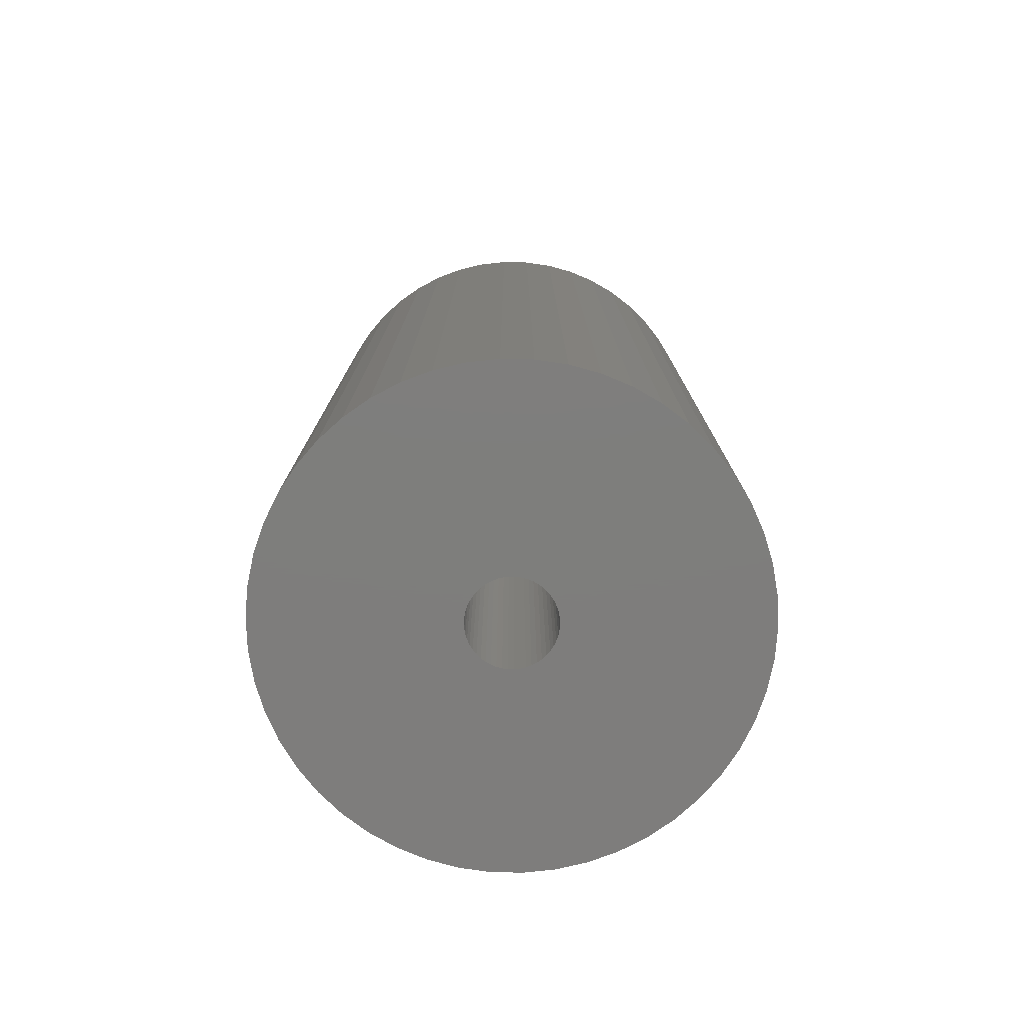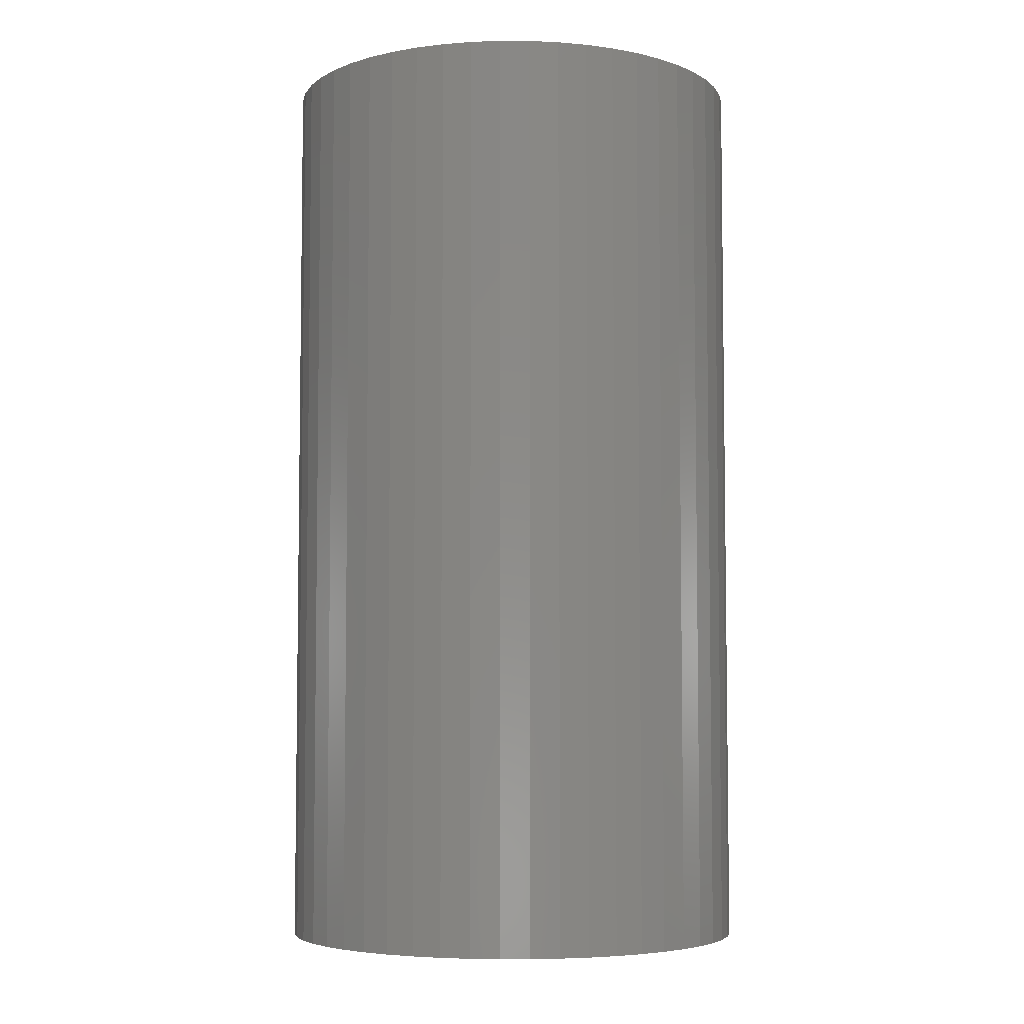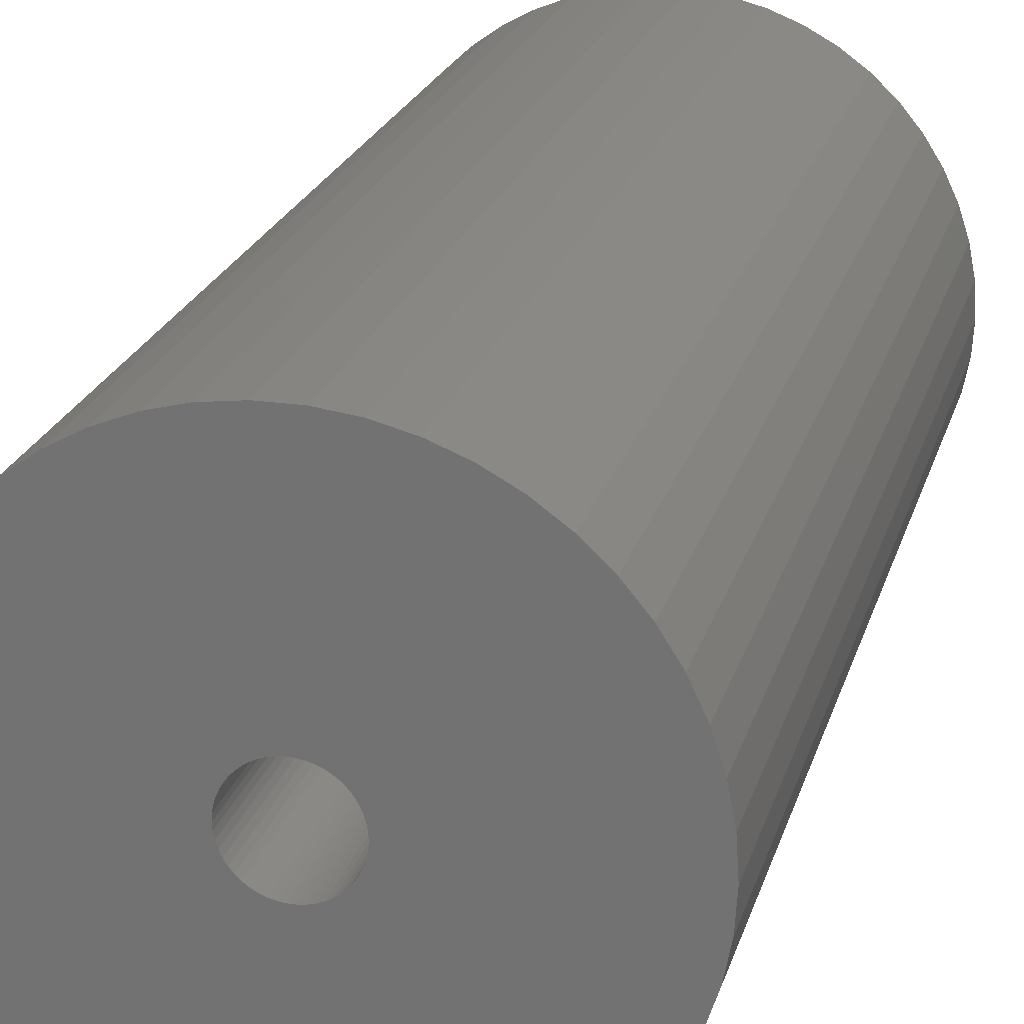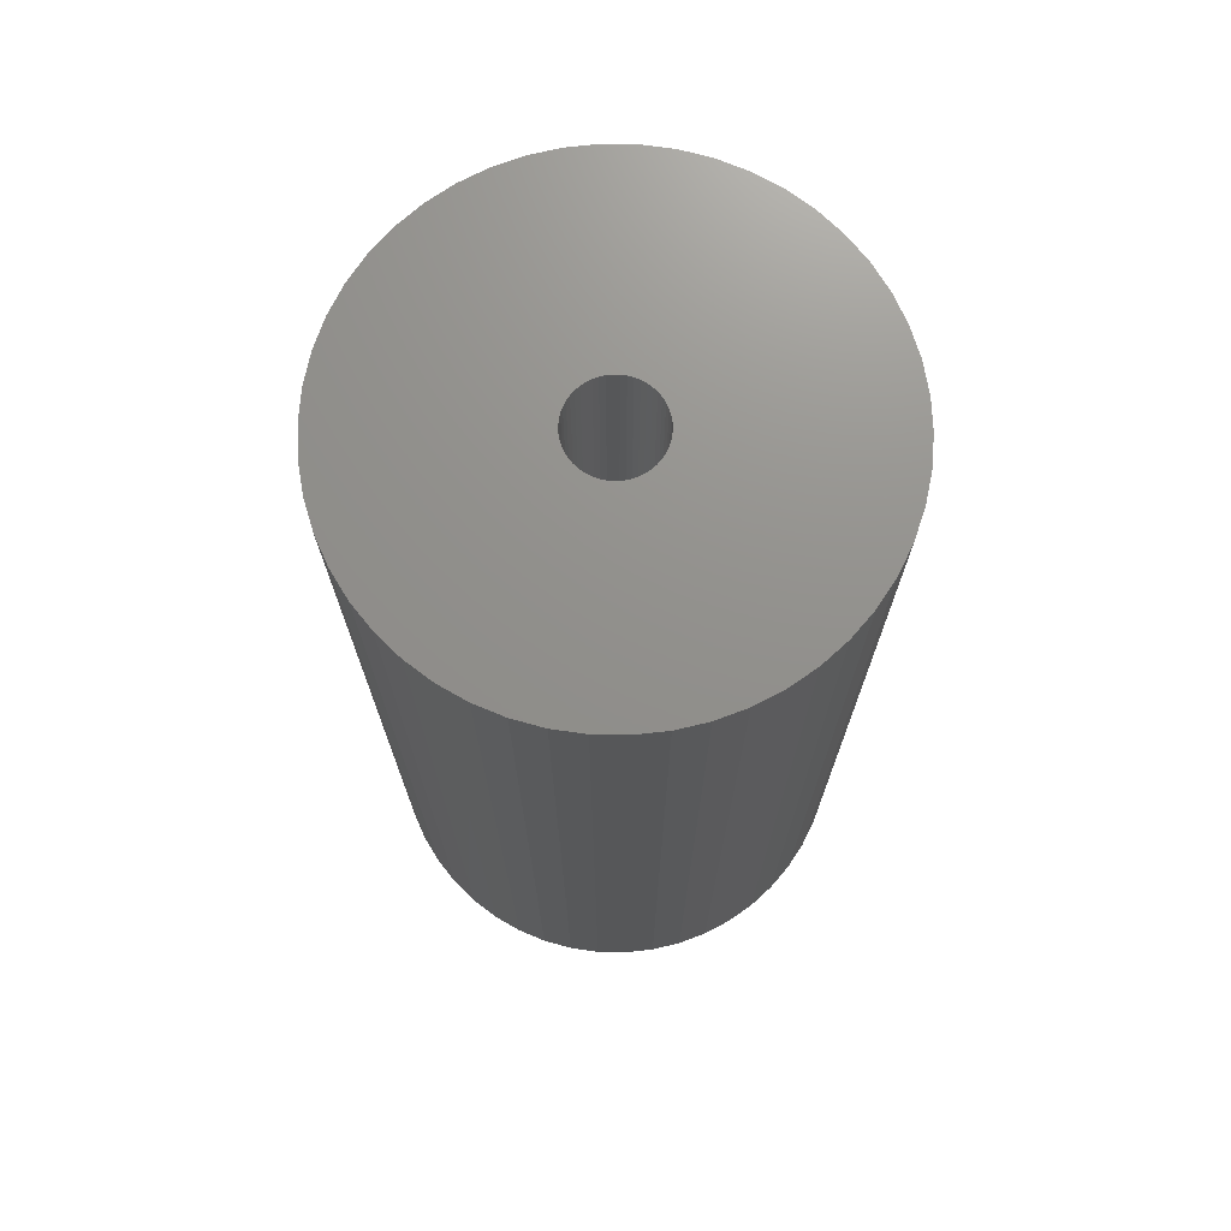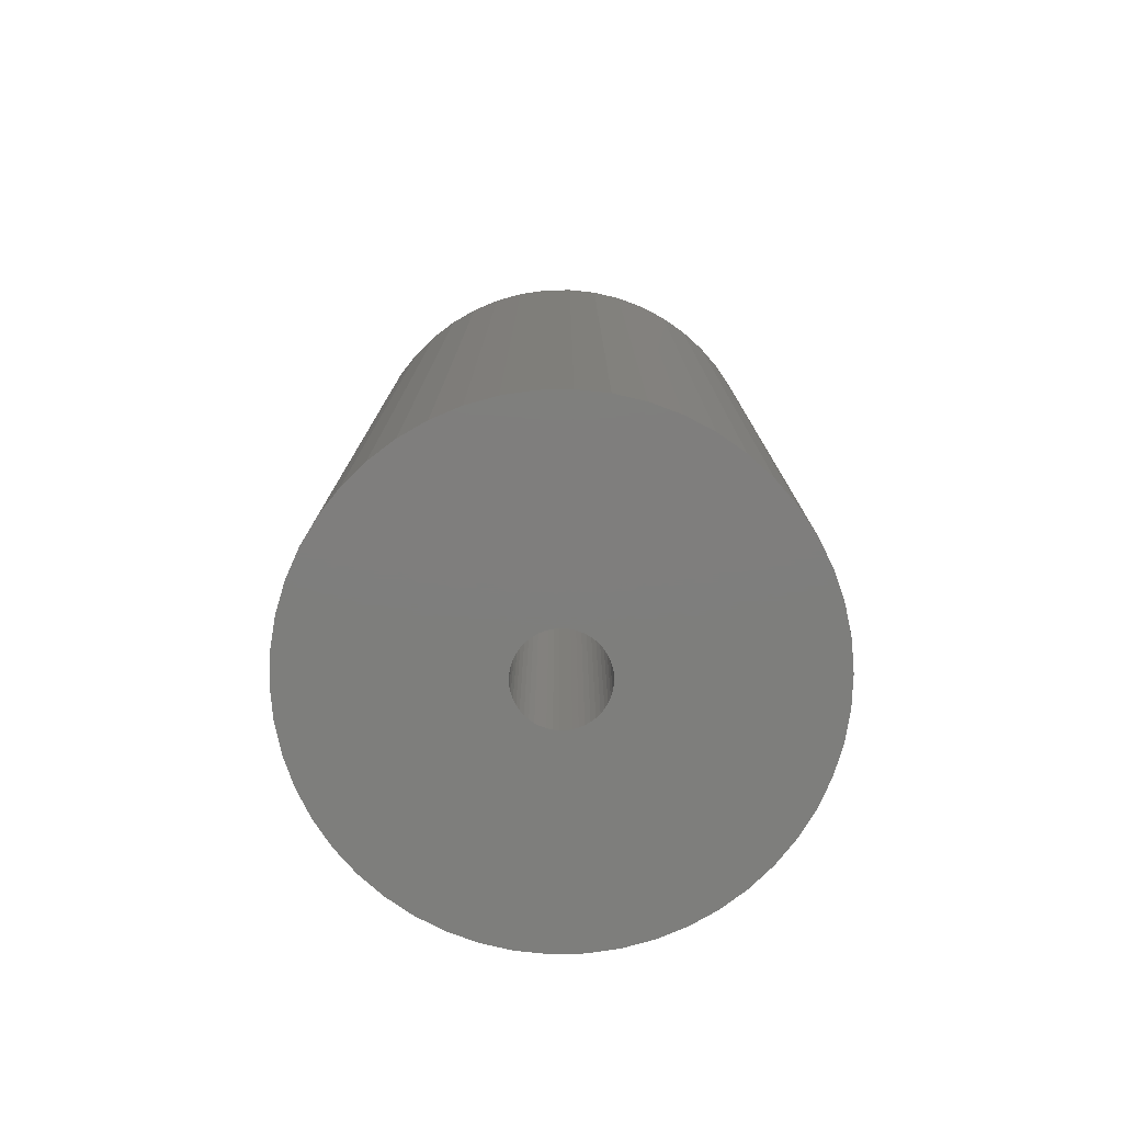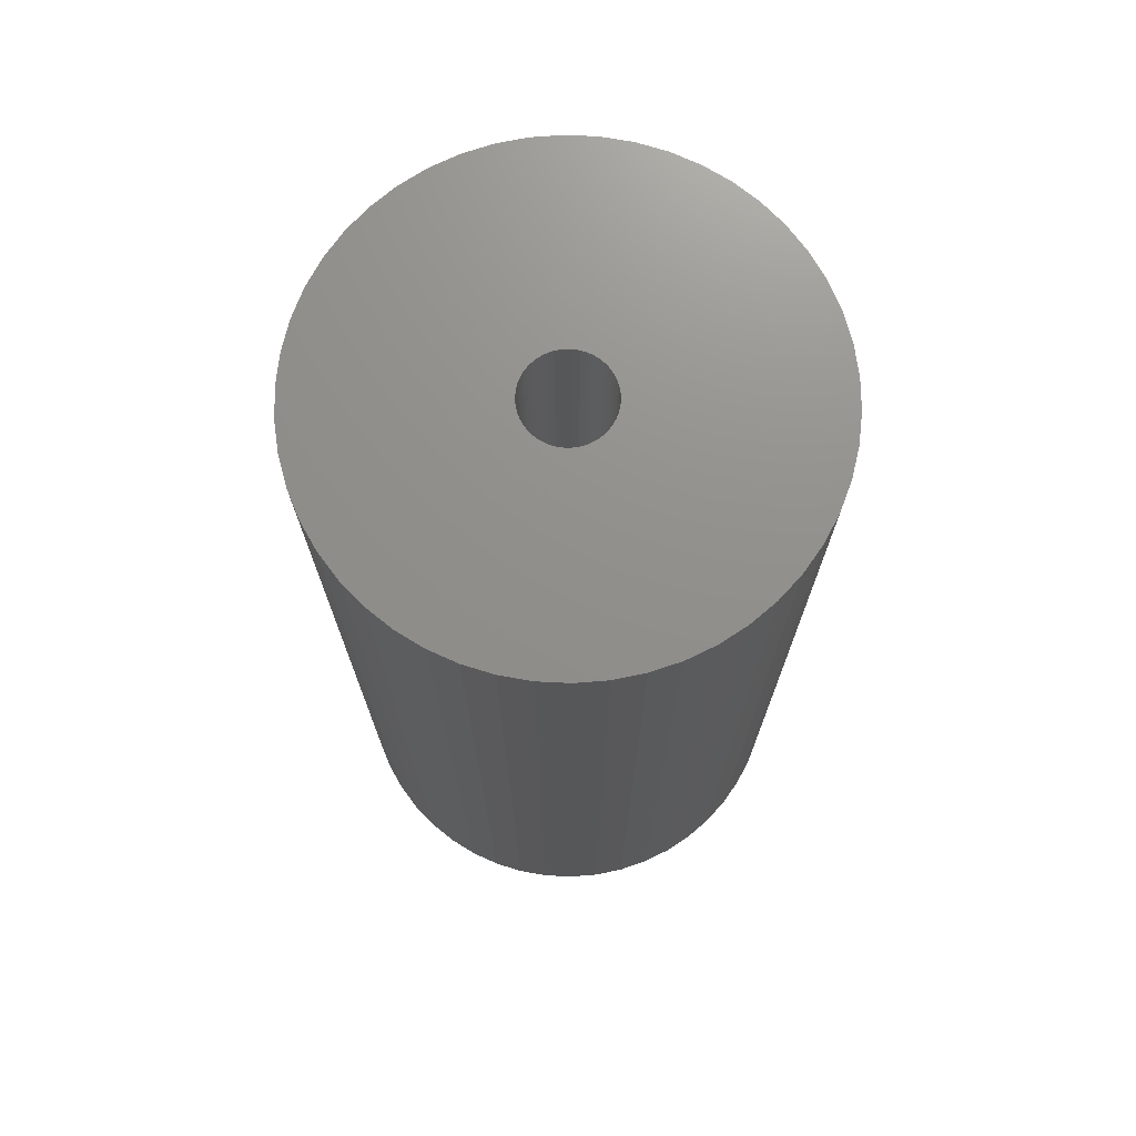
<metadata>
{"format":"stl","ext":"stl","renderer":"f3d","projection":"perspective","resolution":1024,"background":"white","views":[{"elev":-77.6,"azim":13.3,"up":"+Z"},{"elev":-5.3,"azim":128.9,"up":"+Z"},{"elev":21.8,"azim":14.5,"up":"+Y"},{"elev":72.3,"azim":101.8,"up":"+Z"},{"elev":-78.0,"azim":-178.8,"up":"+Z"},{"elev":72.7,"azim":-134.0,"up":"+Z"}]}
</metadata>
<code>
# stl→obj: 200 verts, 400 faces
v 18 0 35
v 17.86 2.256 -35
v 17.86 2.256 35
v 18 0 -35
v -18 0 -35
v -17.86 2.256 35
v -17.86 2.256 -35
v -18 0 35
v 1.13 17.96 -35
v -1.13 17.96 35
v 1.13 17.96 35
v -1.13 17.96 -35
v 13.12 12.32 -35
v 11.47 13.87 35
v 13.12 12.32 35
v 11.47 13.87 -35
v -11.47 13.87 -35
v -13.12 12.32 35
v -11.47 13.87 35
v -13.12 12.32 -35
v -5.562 17.12 -35
v -7.664 16.29 35
v -5.562 17.12 35
v -7.664 16.29 -35
v 16.74 6.626 35
v 15.77 8.672 -35
v 15.77 8.672 35
v 16.74 6.626 -35
v 17.43 4.476 -35
v 17.43 4.476 35
v 14.56 10.58 -35
v 14.56 10.58 35
v 7.664 16.29 -35
v 5.562 17.12 35
v 7.664 16.29 35
v 5.562 17.12 -35
v 3.373 17.68 35
v 3.373 17.68 -35
v 9.645 15.2 35
v 9.645 15.2 -35
v -15.77 8.672 -35
v -14.56 10.58 35
v -14.56 10.58 -35
v -15.77 8.672 35
v -17.43 4.476 -35
v -16.74 6.626 35
v -16.74 6.626 -35
v -17.43 4.476 35
v -9.645 15.2 35
v -9.645 15.2 -35
v -3.373 17.68 35
v -3.373 17.68 -35
v 17.86 -2.256 35
v 17.86 -2.256 -35
v 1.13 -17.96 -35
v 3.373 -17.68 35
v 1.13 -17.96 35
v 3.373 -17.68 -35
v 7.664 -16.29 -35
v 9.645 -15.2 35
v 7.664 -16.29 35
v 9.645 -15.2 -35
v 16.74 -6.626 35
v 17.43 -4.476 -35
v 17.43 -4.476 35
v 16.74 -6.626 -35
v -16.74 -6.626 -35
v -17.43 -4.476 35
v -17.43 -4.476 -35
v -16.74 -6.626 35
v 5.562 -17.12 -35
v 5.562 -17.12 35
v 3.25 0 35
v 3.224 0.4073 35
v 3.148 0.8082 35
v 3.224 -0.4073 35
v 3.022 1.196 35
v 2.848 1.566 35
v 3.148 -0.8082 35
v 2.629 1.91 35
v 2.369 2.225 35
v 3.022 -1.196 35
v 2.072 2.504 35
v 15.77 -8.672 35
v 1.741 2.744 35
v 2.848 -1.566 35
v 1.384 2.941 35
v 14.56 -10.58 35
v 1.004 3.091 35
v 2.629 -1.91 35
v 13.12 -12.32 35
v 0.609 3.192 35
v 0.2041 3.244 35
v -0.2041 3.244 35
v -0.609 3.192 35
v -1.004 3.091 35
v -1.384 2.941 35
v -1.741 2.744 35
v -2.072 2.504 35
v -2.369 2.225 35
v -2.629 1.91 35
v 2.369 -2.225 35
v 11.47 -13.87 35
v 2.072 -2.504 35
v 1.741 -2.744 35
v 1.384 -2.941 35
v 1.004 -3.091 35
v 0.609 -3.192 35
v 0.2041 -3.244 35
v -0.2041 -3.244 35
v -1.13 -17.96 35
v -0.609 -3.192 35
v -3.373 -17.68 35
v -1.004 -3.091 35
v -5.562 -17.12 35
v -1.384 -2.941 35
v -7.664 -16.29 35
v -1.741 -2.744 35
v -9.645 -15.2 35
v -2.072 -2.504 35
v -11.47 -13.87 35
v -2.369 -2.225 35
v -13.12 -12.32 35
v -2.629 -1.91 35
v -14.56 -10.58 35
v -2.848 -1.566 35
v -15.77 -8.672 35
v -3.022 -1.196 35
v -3.148 -0.8082 35
v -3.224 -0.4073 35
v -17.86 -2.256 35
v -3.25 0 35
v -2.848 1.566 35
v -3.022 1.196 35
v -3.148 0.8082 35
v -3.224 0.4073 35
v 15.77 -8.672 -35
v 14.56 -10.58 -35
v -3.373 -17.68 -35
v -1.13 -17.96 -35
v -13.12 -12.32 -35
v -14.56 -10.58 -35
v -17.86 -2.256 -35
v -7.664 -16.29 -35
v -5.562 -17.12 -35
v -9.645 -15.2 -35
v -11.47 -13.87 -35
v -15.77 -8.672 -35
v 3.25 0 -35
v 3.224 -0.4073 -35
v 3.148 -0.8082 -35
v 3.224 0.4073 -35
v 3.022 -1.196 -35
v 2.848 -1.566 -35
v 3.148 0.8082 -35
v 2.629 -1.91 -35
v 13.12 -12.32 -35
v 2.369 -2.225 -35
v 11.47 -13.87 -35
v 3.022 1.196 -35
v 2.072 -2.504 -35
v 1.741 -2.744 -35
v 2.848 1.566 -35
v 1.384 -2.941 -35
v 1.004 -3.091 -35
v 2.629 1.91 -35
v 0.609 -3.192 -35
v 0.2041 -3.244 -35
v -0.2041 -3.244 -35
v -0.609 -3.192 -35
v -1.004 -3.091 -35
v -1.384 -2.941 -35
v -1.741 -2.744 -35
v -2.072 -2.504 -35
v -2.369 -2.225 -35
v -2.629 -1.91 -35
v 2.369 2.225 -35
v 2.072 2.504 -35
v 1.741 2.744 -35
v 1.384 2.941 -35
v 1.004 3.091 -35
v 0.609 3.192 -35
v 0.2041 3.244 -35
v -0.2041 3.244 -35
v -0.609 3.192 -35
v -1.004 3.091 -35
v -1.384 2.941 -35
v -1.741 2.744 -35
v -2.072 2.504 -35
v -2.369 2.225 -35
v -2.629 1.91 -35
v -2.848 1.566 -35
v -3.022 1.196 -35
v -3.148 0.8082 -35
v -3.224 0.4073 -35
v -3.25 0 -35
v -2.848 -1.566 -35
v -3.022 -1.196 -35
v -3.148 -0.8082 -35
v -3.224 -0.4073 -35
f 1 2 3
f 2 1 4
f 5 6 7
f 6 5 8
f 9 10 11
f 10 9 12
f 13 14 15
f 14 13 16
f 17 18 19
f 18 17 20
f 21 22 23
f 22 21 24
f 25 26 27
f 26 25 28
f 3 29 30
f 29 3 2
f 27 31 32
f 31 27 26
f 33 34 35
f 34 33 36
f 36 37 34
f 37 36 38
f 16 39 14
f 39 16 40
f 41 42 43
f 42 41 44
f 43 18 20
f 18 43 42
f 45 46 47
f 46 45 48
f 24 49 22
f 49 24 50
f 12 51 10
f 51 12 52
f 53 4 1
f 4 53 54
f 55 56 57
f 56 55 58
f 30 28 25
f 28 30 29
f 32 13 15
f 13 32 31
f 38 11 37
f 11 38 9
f 40 35 39
f 35 40 33
f 47 44 41
f 44 47 46
f 59 60 61
f 60 59 62
f 63 64 65
f 64 63 66
f 65 54 53
f 54 65 64
f 67 68 69
f 68 67 70
f 71 61 72
f 61 71 59
f 58 72 56
f 72 58 71
f 73 1 3
f 74 3 30
f 1 73 53
f 75 30 25
f 76 53 73
f 77 25 27
f 53 76 65
f 78 27 32
f 79 65 76
f 80 32 15
f 65 79 63
f 81 15 14
f 82 63 79
f 83 14 39
f 63 82 84
f 85 39 35
f 86 84 82
f 87 35 34
f 84 86 88
f 89 34 37
f 90 88 86
f 88 90 91
f 3 74 73
f 30 75 74
f 25 77 75
f 27 78 77
f 32 80 78
f 15 81 80
f 14 83 81
f 39 85 83
f 35 87 85
f 92 37 11
f 34 89 87
f 37 92 89
f 11 93 92
f 11 94 93
f 10 94 11
f 94 10 95
f 51 95 10
f 95 51 96
f 23 96 51
f 96 23 97
f 22 97 23
f 97 22 98
f 49 98 22
f 98 49 99
f 19 99 49
f 99 19 100
f 100 18 101
f 18 100 19
f 102 91 90
f 91 102 103
f 104 103 102
f 103 104 60
f 105 60 104
f 60 105 61
f 106 61 105
f 61 106 72
f 107 72 106
f 72 107 56
f 108 56 107
f 56 108 57
f 109 57 108
f 110 57 109
f 111 110 112
f 113 112 114
f 110 111 57
f 115 114 116
f 117 116 118
f 119 118 120
f 121 120 122
f 123 122 124
f 125 124 126
f 127 126 128
f 70 128 129
f 68 129 130
f 112 113 111
f 131 130 132
f 42 101 18
f 101 42 133
f 114 115 113
f 44 133 42
f 116 117 115
f 133 44 134
f 118 119 117
f 46 134 44
f 120 121 119
f 134 46 135
f 122 123 121
f 48 135 46
f 124 125 123
f 135 48 136
f 126 127 125
f 6 136 48
f 128 70 127
f 136 6 132
f 129 68 70
f 8 132 6
f 130 131 68
f 132 8 131
f 7 48 45
f 48 7 6
f 50 19 49
f 19 50 17
f 52 23 51
f 23 52 21
f 88 137 84
f 137 88 138
f 139 111 113
f 111 139 140
f 141 125 142
f 125 141 123
f 143 8 5
f 8 143 131
f 84 66 63
f 66 84 137
f 140 57 111
f 57 140 55
f 144 115 117
f 115 144 145
f 146 117 119
f 117 146 144
f 141 121 123
f 121 141 147
f 142 127 148
f 127 142 125
f 148 70 67
f 70 148 127
f 149 4 54
f 150 54 64
f 4 149 2
f 151 64 66
f 152 2 149
f 153 66 137
f 2 152 29
f 154 137 138
f 155 29 152
f 156 138 157
f 29 155 28
f 158 157 159
f 160 28 155
f 161 159 62
f 28 160 26
f 162 62 59
f 163 26 160
f 164 59 71
f 26 163 31
f 165 71 58
f 166 31 163
f 31 166 13
f 54 150 149
f 64 151 150
f 66 153 151
f 137 154 153
f 138 156 154
f 157 158 156
f 159 161 158
f 62 162 161
f 59 164 162
f 167 58 55
f 71 165 164
f 58 167 165
f 55 168 167
f 55 169 168
f 140 169 55
f 169 140 170
f 139 170 140
f 170 139 171
f 145 171 139
f 171 145 172
f 144 172 145
f 172 144 173
f 146 173 144
f 173 146 174
f 147 174 146
f 174 147 175
f 175 141 176
f 141 175 147
f 177 13 166
f 13 177 16
f 178 16 177
f 16 178 40
f 179 40 178
f 40 179 33
f 180 33 179
f 33 180 36
f 181 36 180
f 36 181 38
f 182 38 181
f 38 182 9
f 183 9 182
f 184 9 183
f 12 184 185
f 52 185 186
f 184 12 9
f 21 186 187
f 24 187 188
f 50 188 189
f 17 189 190
f 20 190 191
f 43 191 192
f 41 192 193
f 47 193 194
f 45 194 195
f 185 52 12
f 7 195 196
f 142 176 141
f 176 142 197
f 186 21 52
f 148 197 142
f 187 24 21
f 197 148 198
f 188 50 24
f 67 198 148
f 189 17 50
f 198 67 199
f 190 20 17
f 69 199 67
f 191 43 20
f 199 69 200
f 192 41 43
f 143 200 69
f 193 47 41
f 200 143 196
f 194 45 47
f 5 196 143
f 195 7 45
f 196 5 7
f 69 131 143
f 131 69 68
f 159 91 103
f 91 159 157
f 62 103 60
f 103 62 159
f 91 138 88
f 138 91 157
f 145 113 115
f 113 145 139
f 147 119 121
f 119 147 146
f 160 78 163
f 78 160 77
f 135 193 134
f 193 135 194
f 163 80 166
f 80 163 78
f 182 89 92
f 89 182 181
f 181 87 89
f 87 181 180
f 187 96 97
f 96 187 186
f 134 192 133
f 192 134 193
f 151 76 150
f 76 151 79
f 179 83 85
f 83 179 178
f 101 190 100
f 190 101 191
f 188 97 98
f 97 188 187
f 185 94 95
f 94 185 184
f 149 74 152
f 74 149 73
f 153 79 151
f 79 153 82
f 161 105 104
f 105 161 162
f 152 75 155
f 75 152 74
f 155 77 160
f 77 155 75
f 178 81 83
f 81 178 177
f 184 93 94
f 93 184 183
f 180 85 87
f 85 180 179
f 132 195 136
f 195 132 196
f 133 191 101
f 191 133 192
f 186 95 96
f 95 186 185
f 189 98 99
f 98 189 188
f 190 99 100
f 99 190 189
f 150 73 149
f 73 150 76
f 156 86 154
f 86 156 90
f 126 198 128
f 198 126 197
f 167 109 108
f 109 167 168
f 158 104 102
f 104 158 161
f 166 81 177
f 81 166 80
f 183 92 93
f 92 183 182
f 136 194 135
f 194 136 195
f 154 82 153
f 82 154 86
f 170 114 112
f 114 170 171
f 169 112 110
f 112 169 170
f 130 196 132
f 196 130 200
f 128 199 129
f 199 128 198
f 165 108 107
f 108 165 167
f 162 106 105
f 106 162 164
f 158 90 156
f 90 158 102
f 173 120 118
f 120 173 174
f 171 116 114
f 116 171 172
f 168 110 109
f 110 168 169
f 122 176 124
f 176 122 175
f 124 197 126
f 197 124 176
f 174 122 120
f 122 174 175
f 129 200 130
f 200 129 199
f 172 118 116
f 118 172 173
f 164 107 106
f 107 164 165

</code>
